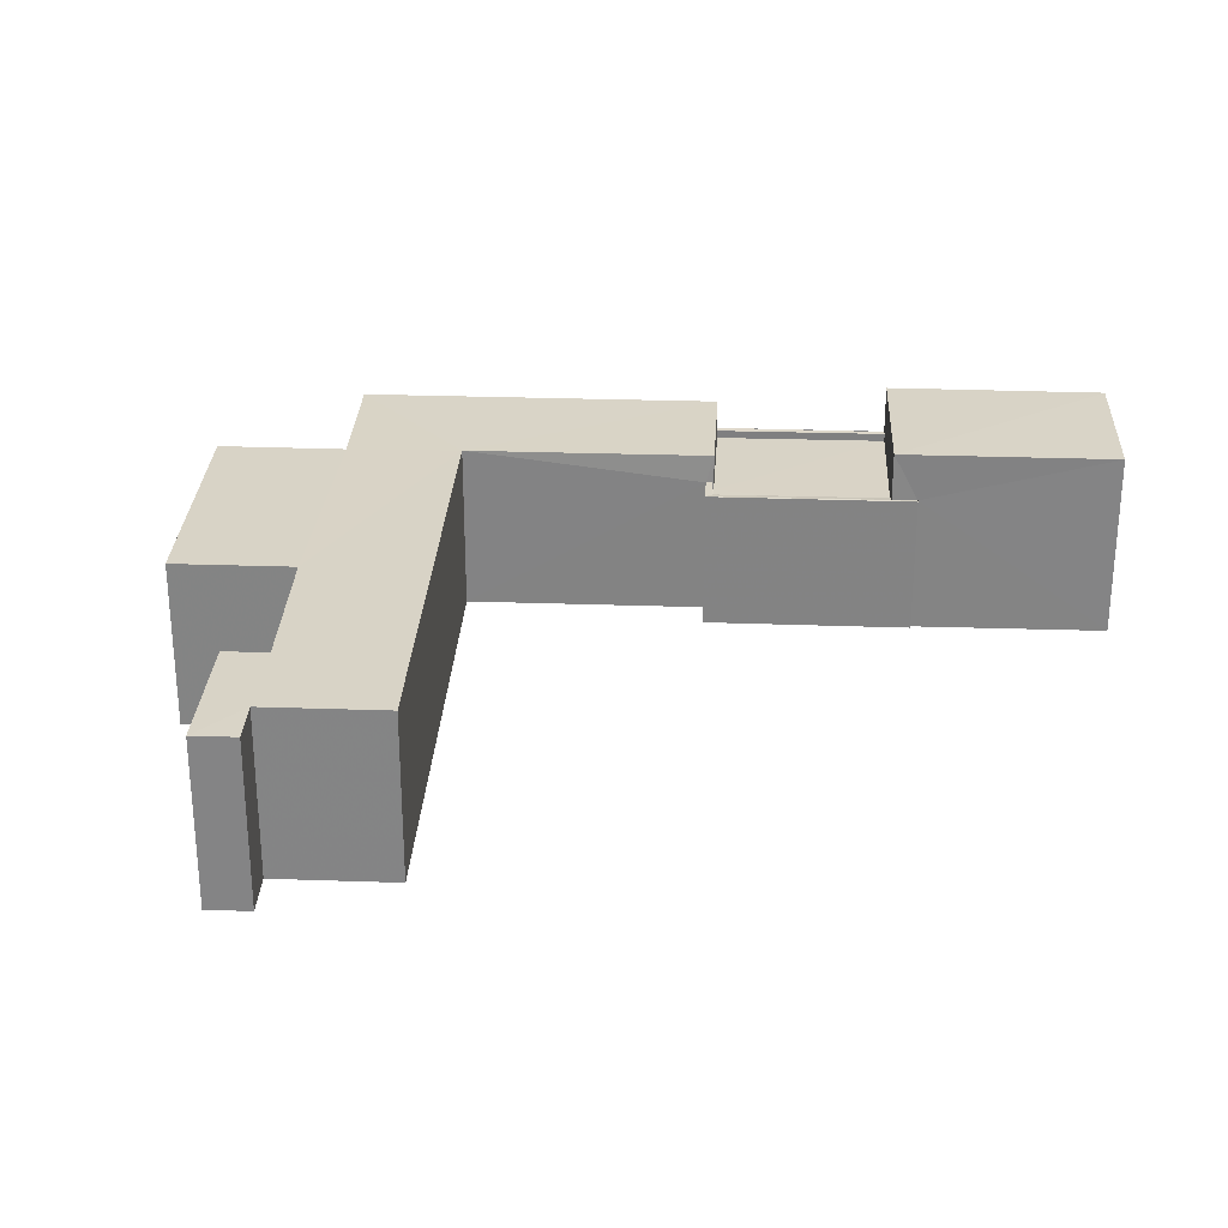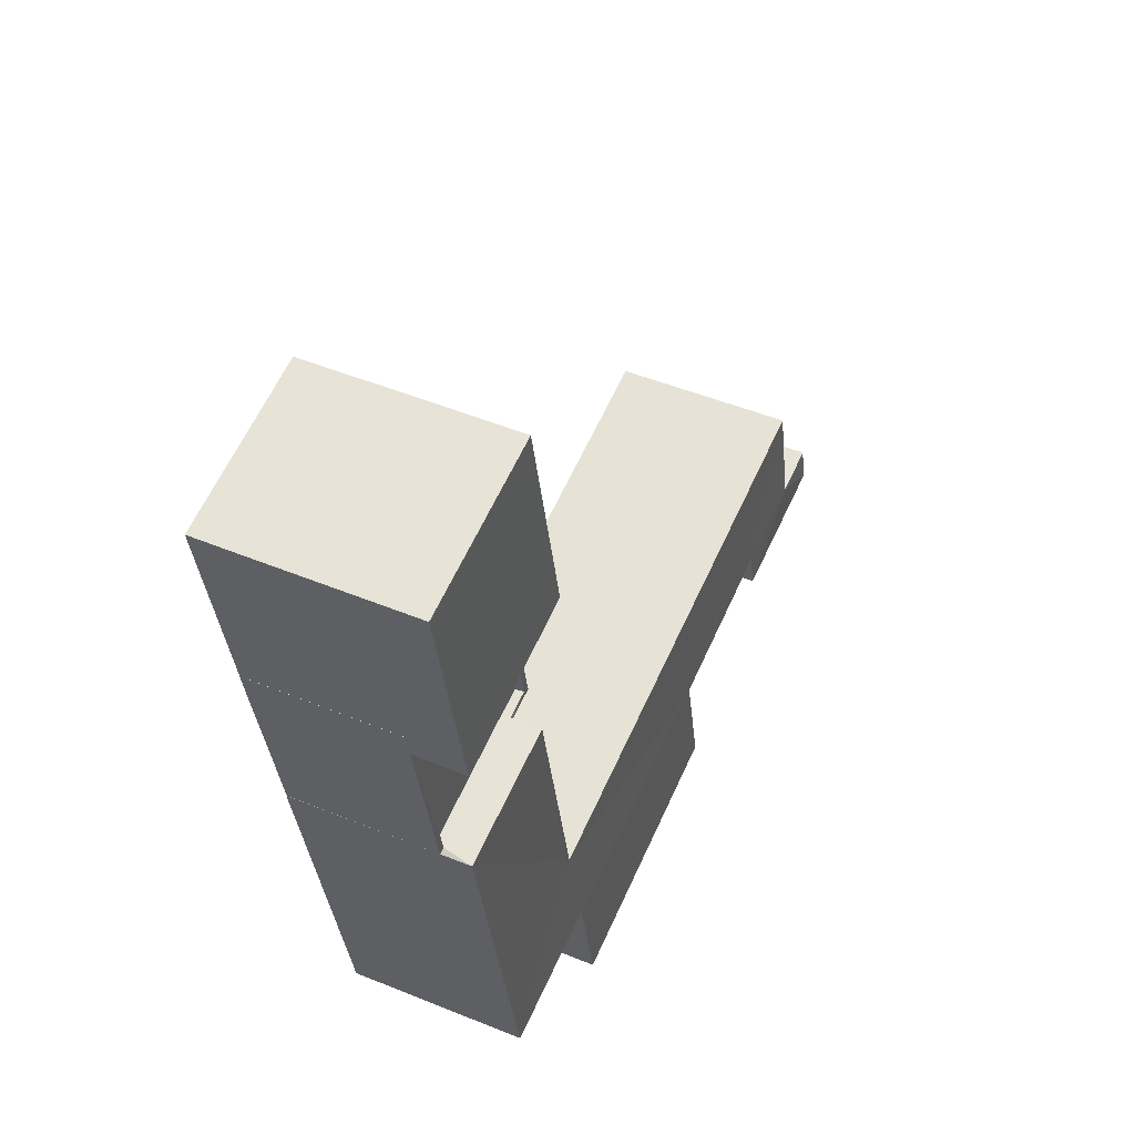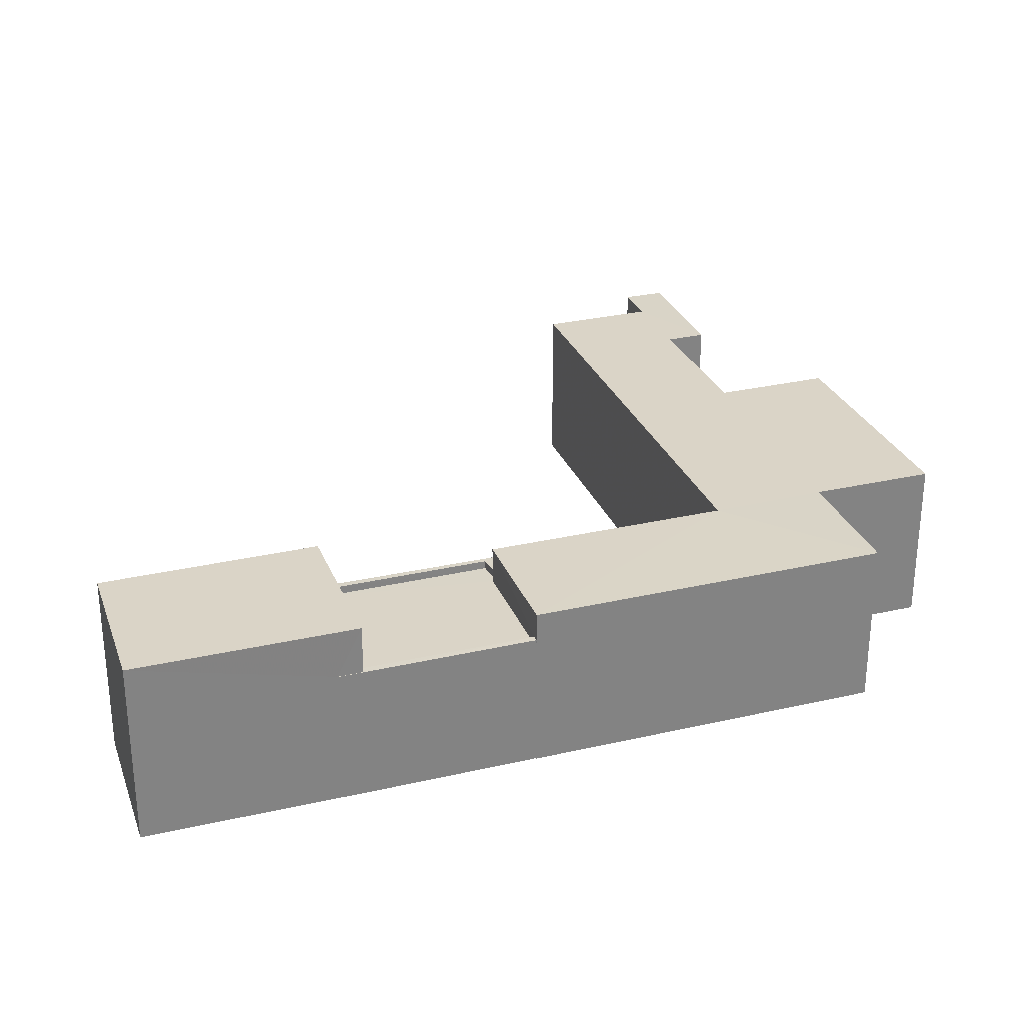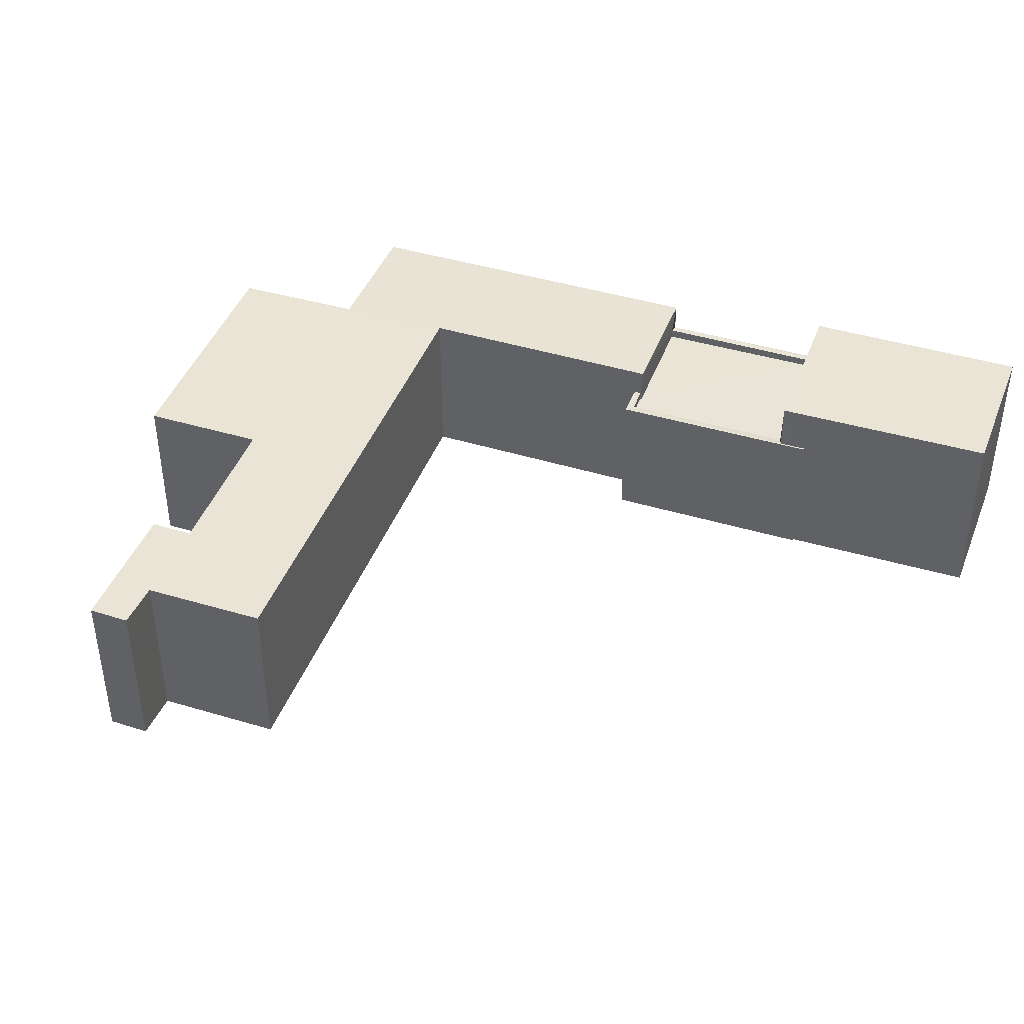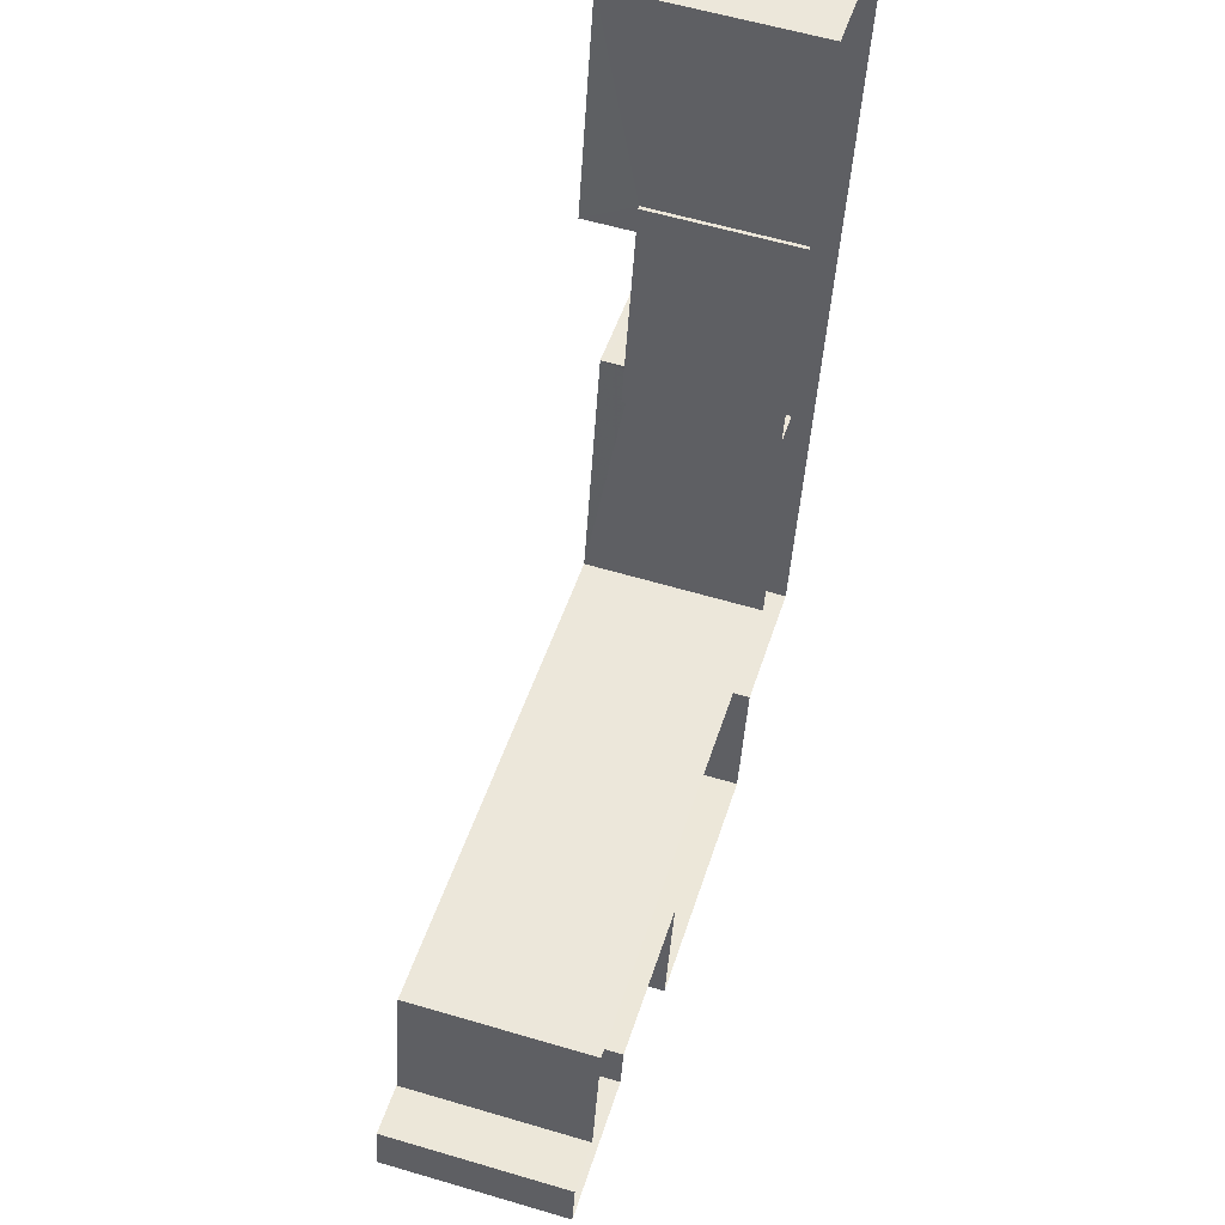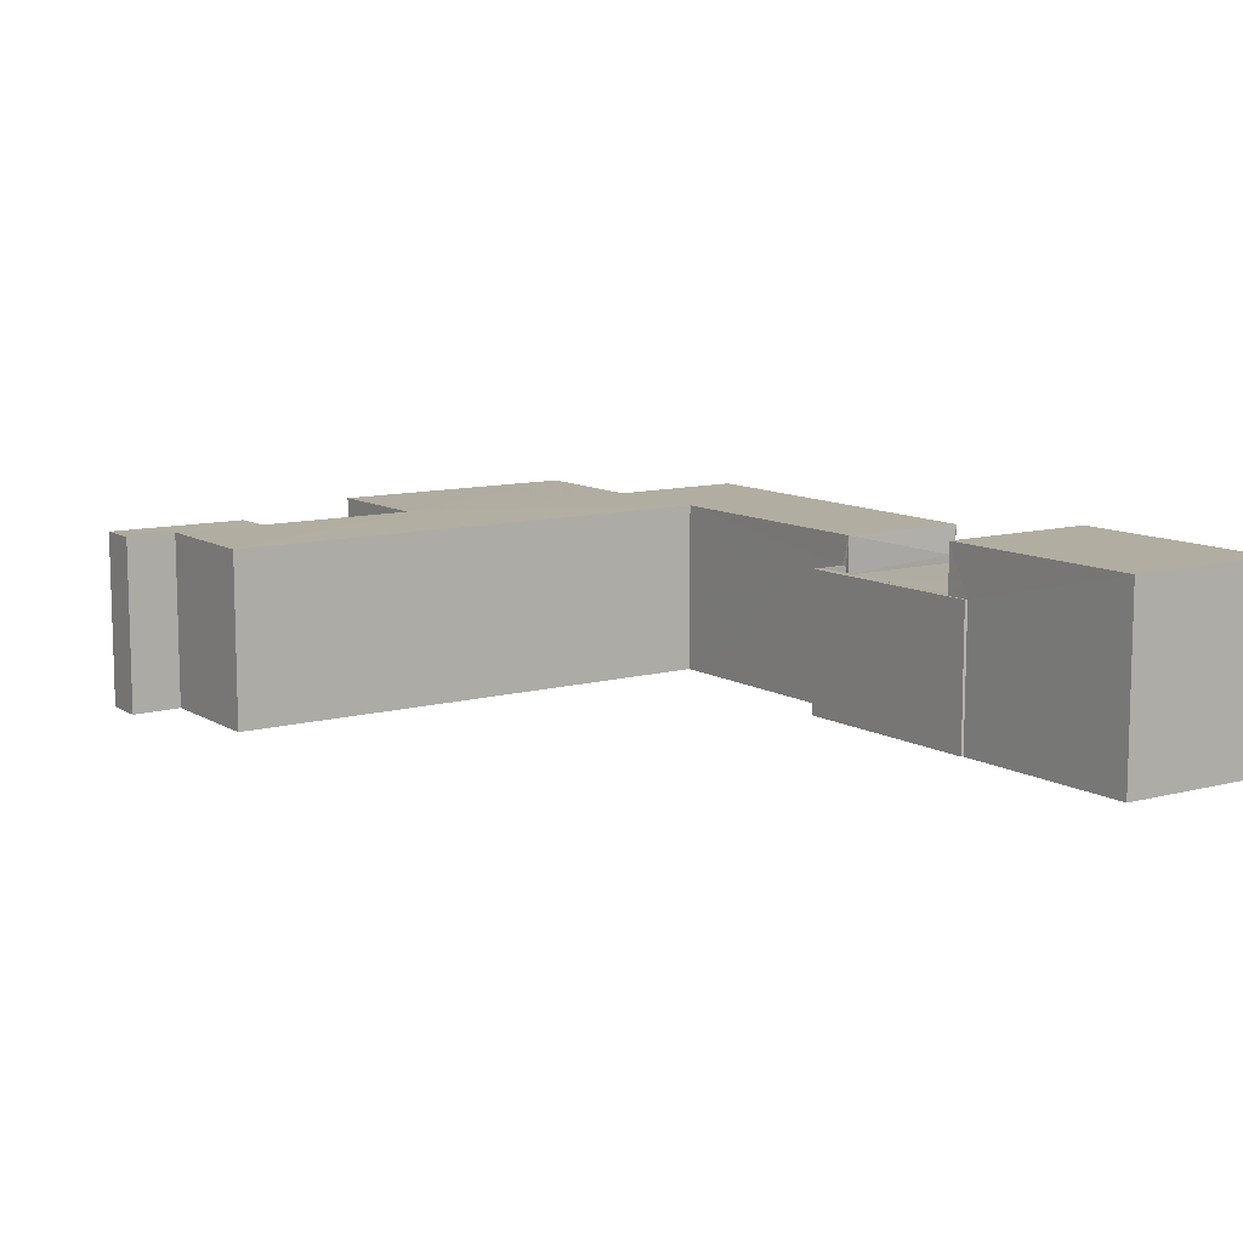
<metadata>
{"format":"obj","ext":"obj","renderer":"f3d","projection":"perspective","resolution":1024,"background":"white","views":[{"elev":28.2,"azim":105.2,"up":"+Z"},{"elev":47.3,"azim":-65.1,"up":"+Y"},{"elev":28.9,"azim":-96.8,"up":"+Z"},{"elev":42.5,"azim":122.2,"up":"+Z"},{"elev":59.0,"azim":106.9,"up":"+Y"},{"elev":10.4,"azim":157.7,"up":"+Z"}]}
</metadata>
<code>
v 1.243e+05 7.856e+05 16.24
v 1.243e+05 7.856e+05 16.23
v 1.243e+05 7.856e+05 16.23
v 1.243e+05 7.856e+05 16.23
v 1.243e+05 7.856e+05 16.23
v 1.243e+05 7.856e+05 16.23
v 1.243e+05 7.856e+05 16.23
v 1.243e+05 7.856e+05 16.23
v 1.243e+05 7.856e+05 16.23
v 1.243e+05 7.856e+05 16.23
v 1.243e+05 7.856e+05 16.23
v 1.243e+05 7.856e+05 16.24
v 1.243e+05 7.856e+05 16.23
v 1.243e+05 7.856e+05 16.24
v 1.243e+05 7.856e+05 16.24
v 1.243e+05 7.856e+05 16.24
v 1.243e+05 7.856e+05 16.23
v 1.243e+05 7.856e+05 16.23
v 1.243e+05 7.856e+05 16.23
v 1.243e+05 7.856e+05 16.23
v 1.243e+05 7.856e+05 16.23
v 1.243e+05 7.856e+05 16.23
v 1.243e+05 7.856e+05 20.23
v 1.243e+05 7.856e+05 20.23
v 1.243e+05 7.856e+05 20.23
v 1.243e+05 7.856e+05 20.23
v 1.243e+05 7.856e+05 20.23
v 1.243e+05 7.856e+05 20.23
v 1.243e+05 7.856e+05 20.48
v 1.243e+05 7.856e+05 20.48
v 1.243e+05 7.856e+05 20.48
v 1.243e+05 7.856e+05 20.48
v 1.243e+05 7.856e+05 20.48
v 1.243e+05 7.856e+05 20.48
v 1.243e+05 7.856e+05 20.48
v 1.243e+05 7.856e+05 20.48
v 1.243e+05 7.856e+05 20.48
v 1.243e+05 7.856e+05 20.48
v 1.243e+05 7.856e+05 20.48
v 1.243e+05 7.856e+05 20.48
v 1.243e+05 7.856e+05 20.48
v 1.243e+05 7.856e+05 20.48
v 1.243e+05 7.856e+05 21.37
v 1.243e+05 7.856e+05 21.37
v 1.243e+05 7.856e+05 21.37
v 1.243e+05 7.856e+05 21.37
v 1.243e+05 7.856e+05 21.37
v 1.243e+05 7.856e+05 21.37
v 1.243e+05 7.856e+05 21.37
v 1.243e+05 7.856e+05 21.37
v 1.243e+05 7.856e+05 21.37
v 1.243e+05 7.856e+05 21.37
v 1.243e+05 7.856e+05 21.37
v 1.243e+05 7.856e+05 21.37
v 1.243e+05 7.856e+05 21.37
v 1.243e+05 7.856e+05 21.37
v 1.243e+05 7.856e+05 21.97
v 1.243e+05 7.856e+05 21.97
v 1.243e+05 7.856e+05 21.97
v 1.243e+05 7.856e+05 21.97
f 1 2 3
f 4 5 6
f 7 8 9
f 6 5 7
f 3 2 9
f 2 10 11
f 12 13 14
f 15 12 16
f 4 6 17
f 18 17 19
f 20 18 19
f 19 6 14
f 21 2 11
f 6 7 21
f 15 22 12
f 13 19 14
f 12 22 13
f 7 9 21
f 9 2 21
f 17 6 19
f 23 24 25
f 25 24 26
f 23 27 24
f 26 24 28
f 29 30 31
f 31 30 32
f 32 30 33
f 30 34 33
f 35 36 37
f 35 37 38
f 38 39 40
f 37 41 39
f 40 39 42
f 37 39 38
f 43 44 45
f 46 43 45
f 47 46 48
f 47 48 49
f 50 51 52
f 53 51 50
f 49 48 54
f 55 45 56
f 51 56 52
f 55 56 51
f 48 45 55
f 48 46 45
f 57 58 59
f 57 60 58
f 28 39 26
f 28 42 39
f 31 23 29
f 31 27 23
f 41 26 39
f 41 25 26
f 7 33 8
f 7 32 33
f 9 8 33
f 34 9 33
f 36 35 10
f 2 36 10
f 35 38 11
f 10 35 11
f 21 11 38
f 40 21 38
f 31 54 24
f 54 31 49
f 49 32 5
f 24 27 31
f 5 32 7
f 31 32 49
f 56 19 13
f 56 45 19
f 45 20 19
f 45 44 20
f 44 18 20
f 44 43 18
f 46 17 18
f 43 46 18
f 46 4 17
f 46 47 4
f 4 49 5
f 4 47 49
f 28 24 42
f 21 40 6
f 24 54 42
f 6 40 48
f 40 54 48
f 42 54 40
f 55 14 6
f 48 55 6
f 55 12 14
f 55 51 12
f 53 16 12
f 51 53 12
f 53 15 16
f 53 50 15
f 50 22 15
f 50 52 22
f 56 13 22
f 52 56 22
f 30 59 34
f 9 34 3
f 3 34 58
f 34 59 58
f 60 1 3
f 58 60 3
f 57 36 60
f 60 36 1
f 57 37 36
f 1 36 2
f 29 23 41
f 30 29 59
f 23 25 41
f 59 29 57
f 57 41 37
f 57 29 41

</code>
